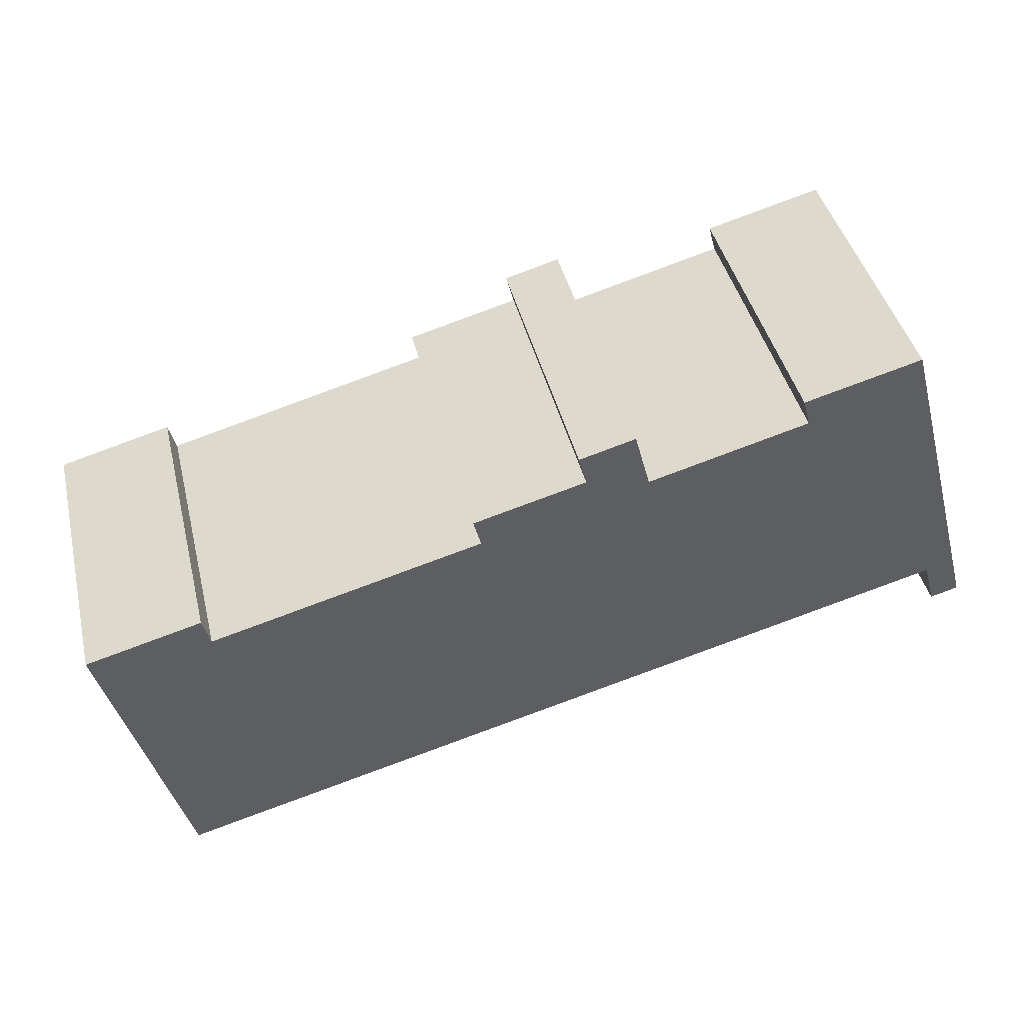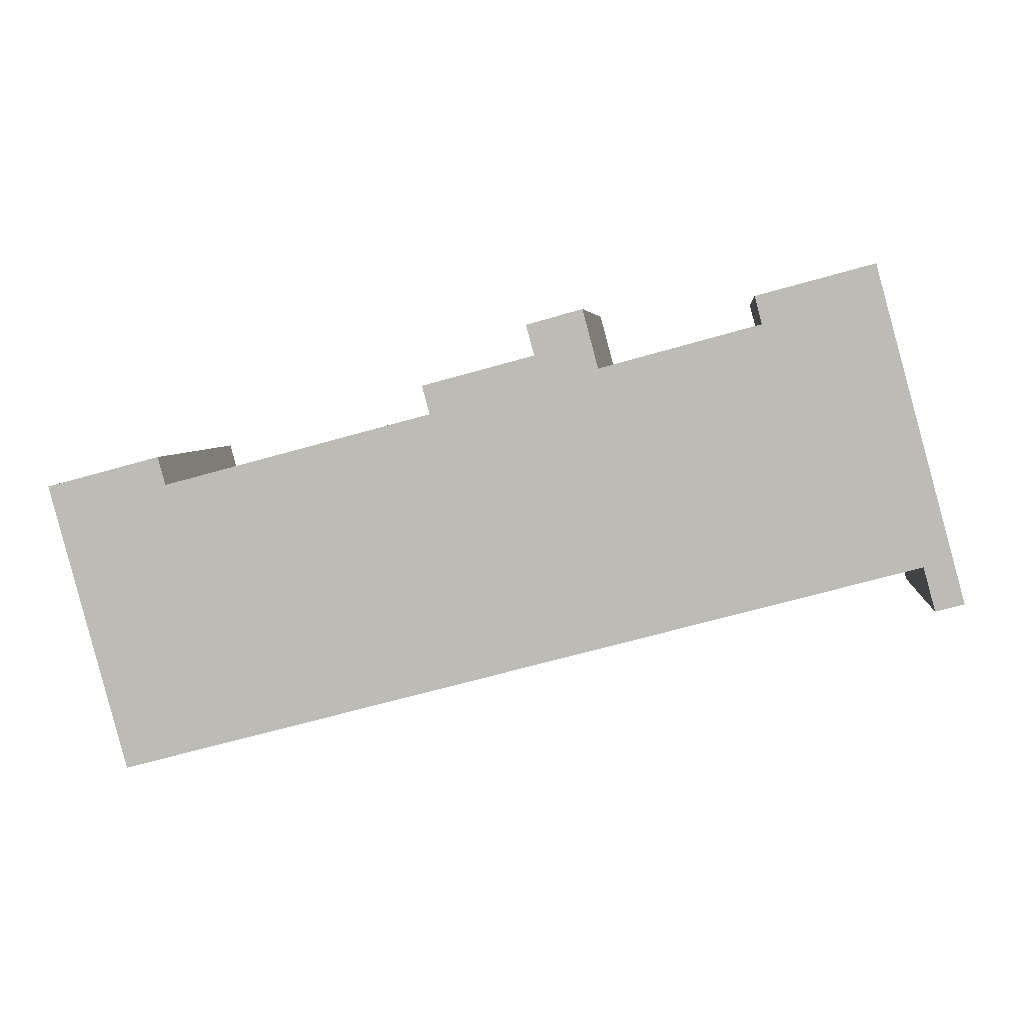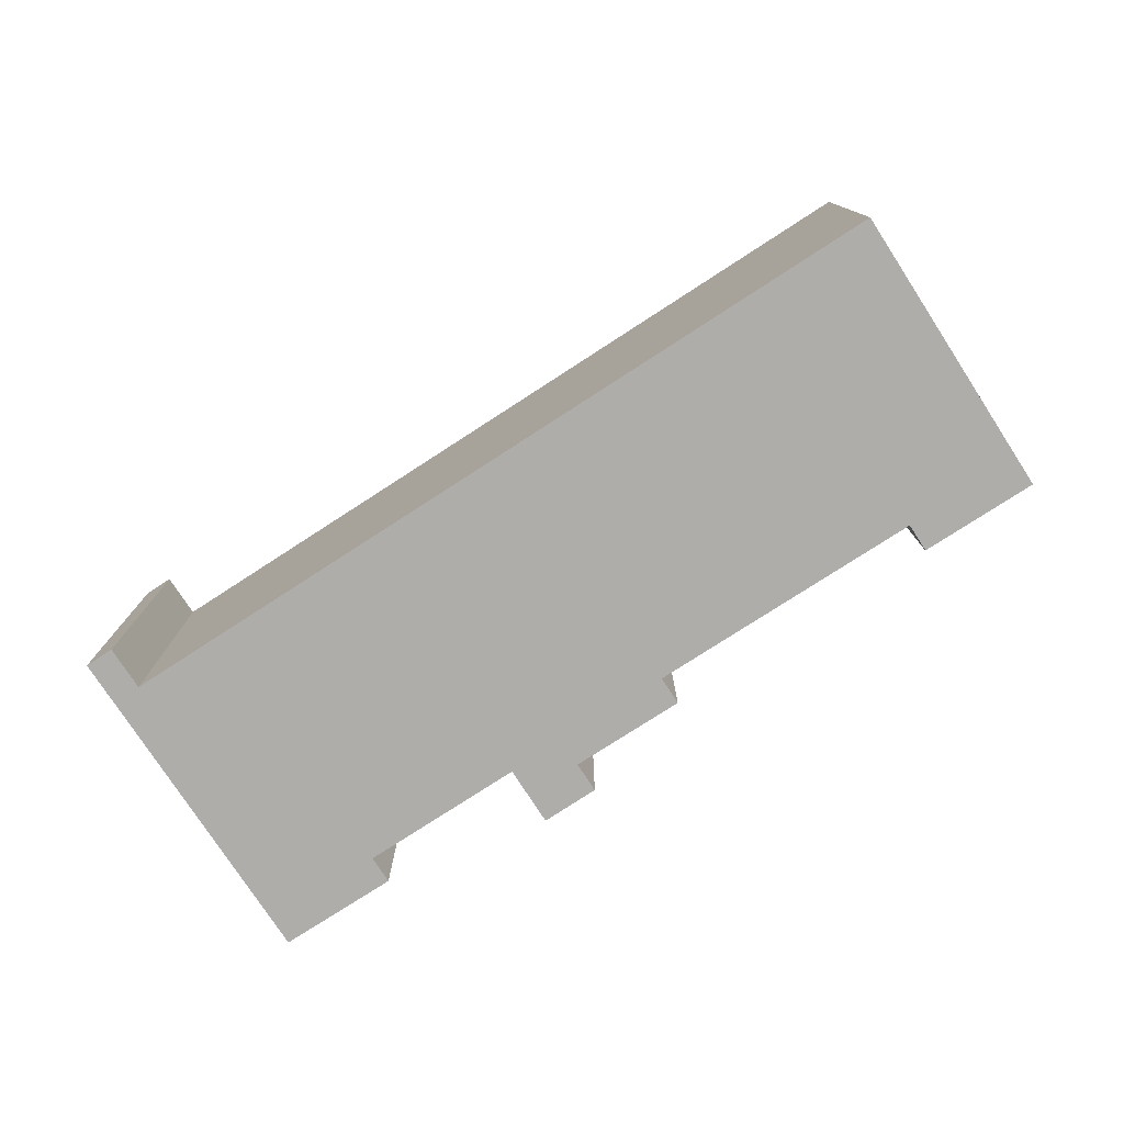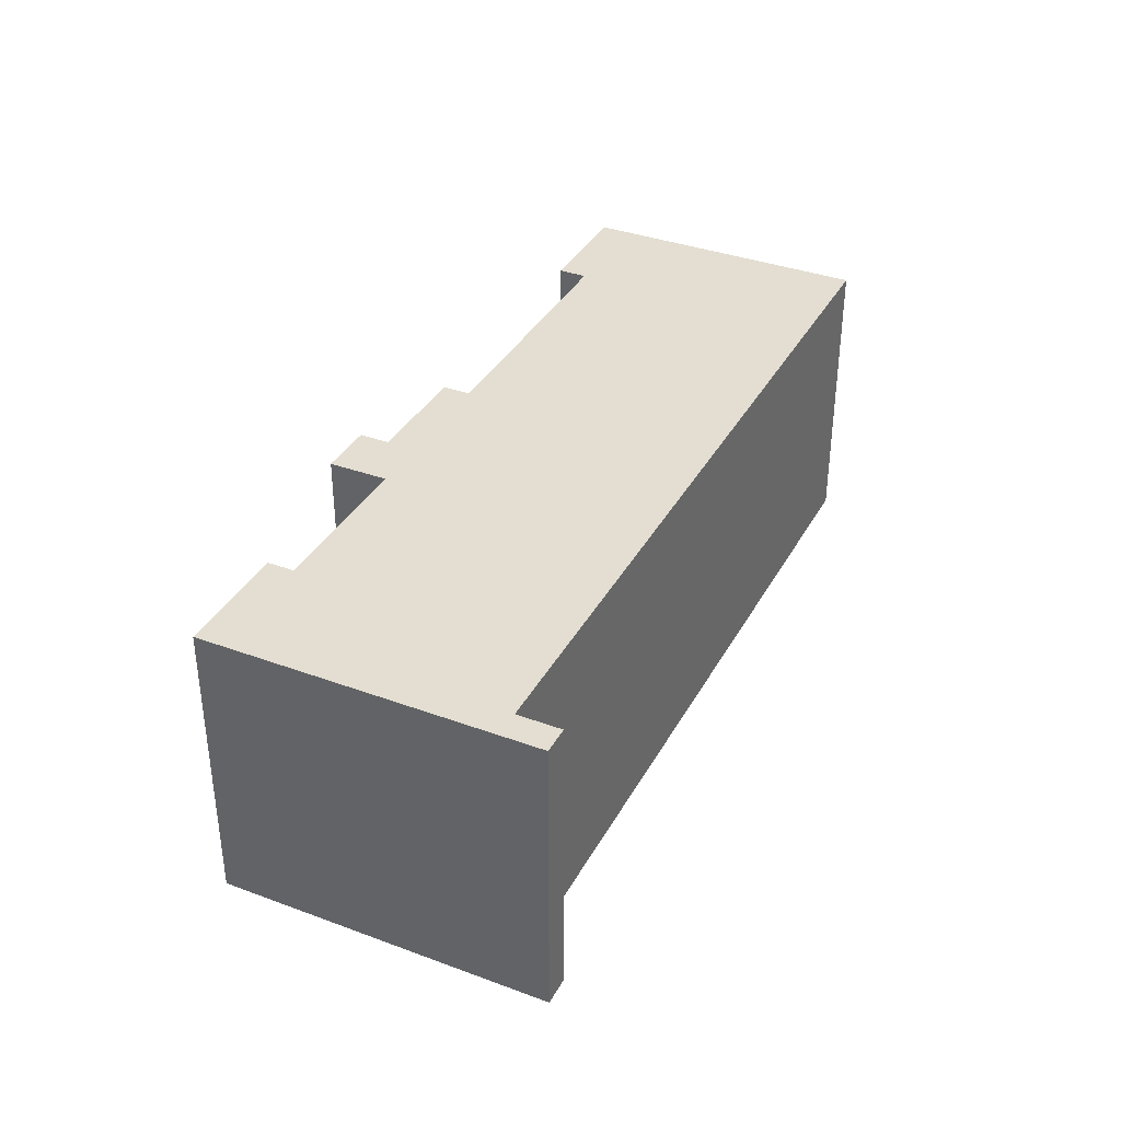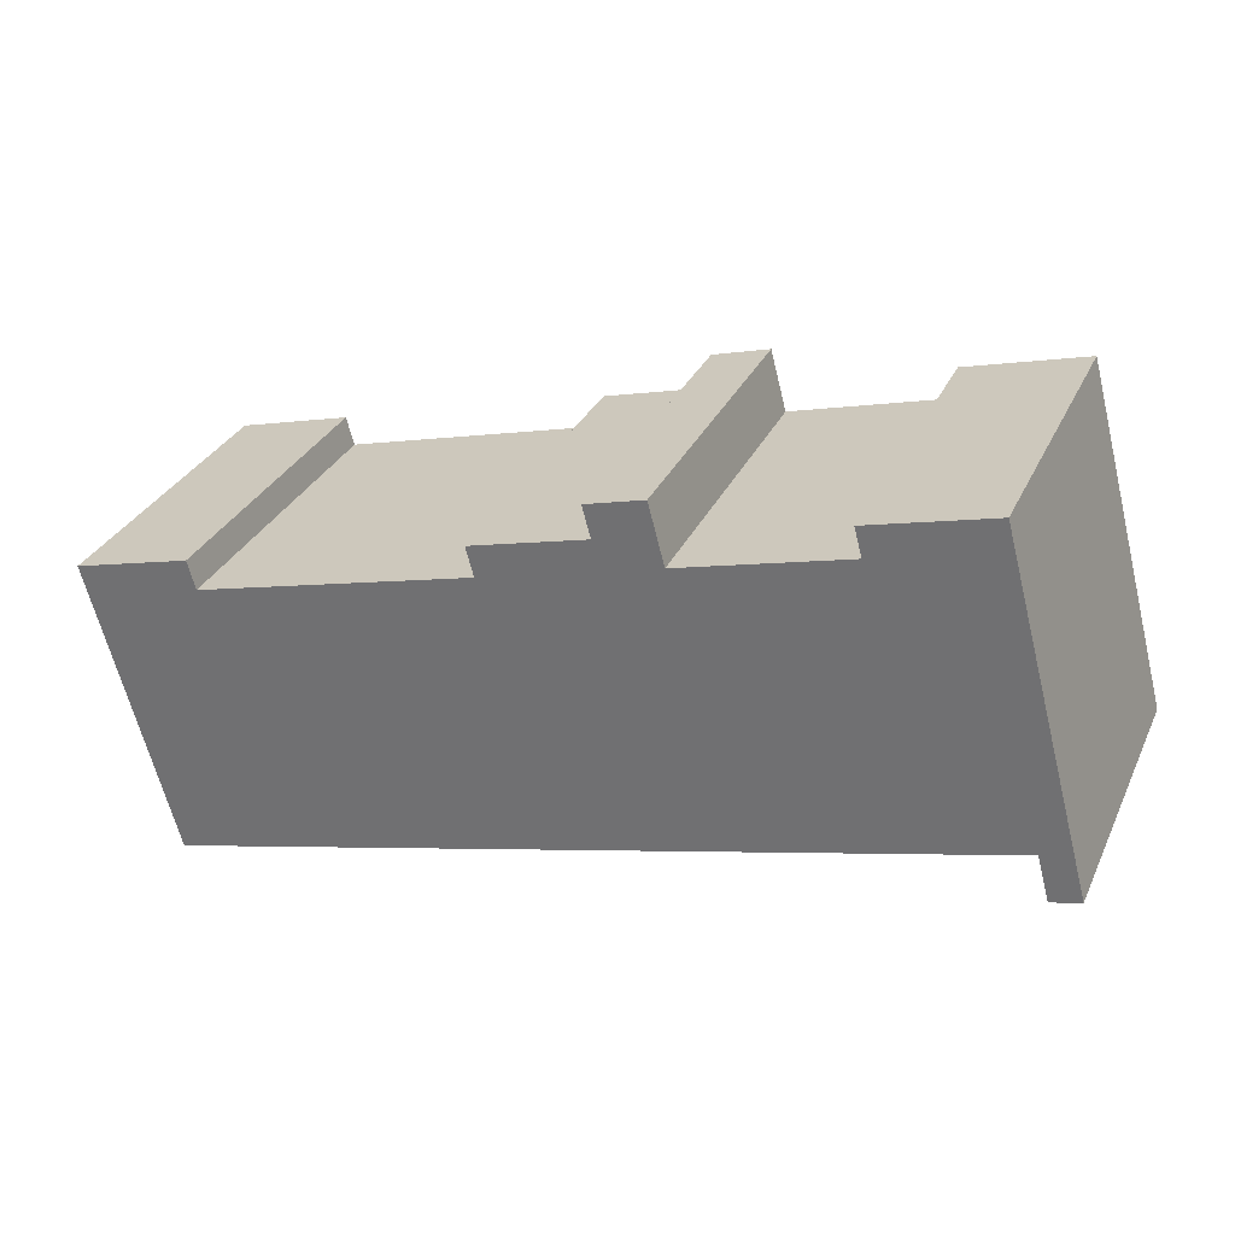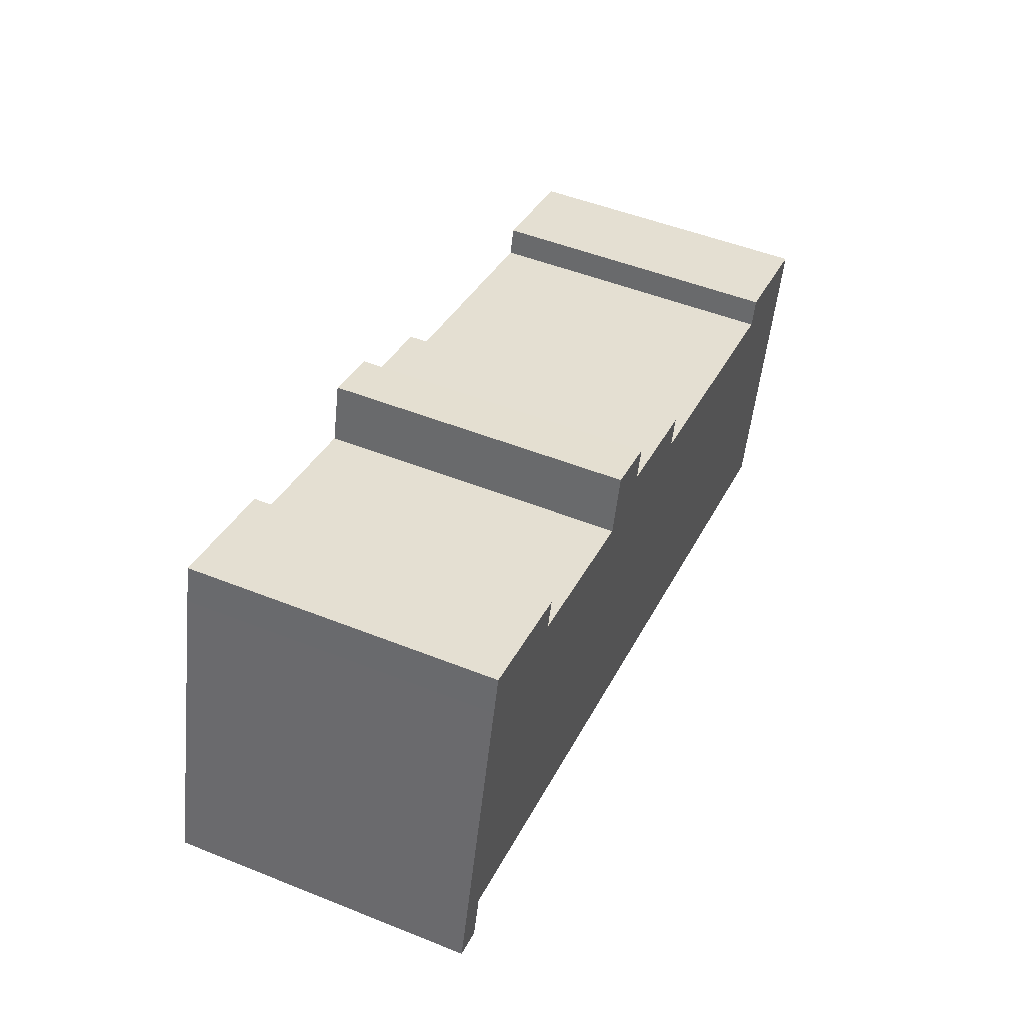
<metadata>
{"format":"obj","ext":"obj","renderer":"f3d","projection":"perspective","resolution":1024,"background":"white","views":[{"elev":42.9,"azim":-13.5,"up":"+Z"},{"elev":4.2,"azim":6.0,"up":"+Z"},{"elev":-77.3,"azim":-162.1,"up":"+Y"},{"elev":36.2,"azim":100.6,"up":"+Y"},{"elev":31.4,"azim":22.0,"up":"+Z"},{"elev":50.0,"azim":113.7,"up":"+Z"}]}
</metadata>
<code>
v  1.227 2.778e-16 -4.536
v  12.13 -1.984e-16 3.24
v  0 0 0
v  7.964 1.802e-15 -29.43
v  12.93 -1.502e-17 0.2453
v  41.55 -4.831e-16 7.89
v  8.261 1.869e-15 -30.52
v  93.01 4.757e-16 -7.768
v  52.61 -8.605e-16 14.05
v  59.31 -7.767e-16 12.68
v  57.66 -1.156e-15 18.87
v  76.21 -1.057e-15 17.26
v  87.76 -1.436e-15 23.44
v  88.79 -1.202e-15 19.64
v  97.24 7.077e-16 -11.56
v  94.25 7.572e-16 -12.37
v  75.44 -1.234e-15 20.15
v  51.75 -1.056e-15 17.25
v  40.75 -6.665e-16 10.88
v  12.13 31.7 3.239
v  12.93 31.7 0.2443
v  0.0006738 31.7 -0.001003
v  57.66 31.7 18.87
v  59.31 31.7 12.68
v  51.75 31.7 17.25
v  7.965 31.7 -29.43
v  93.01 31.7 -7.769
v  8.262 31.7 -30.52
v  1.228 31.7 -4.537
v  41.55 31.7 7.889
v  40.75 31.7 10.88
v  52.61 31.7 14.05
v  76.21 31.7 17.26
v  75.44 31.7 20.15
v  87.76 31.7 23.44
v  88.79 31.7 19.64
v  97.24 31.7 -11.56
v  94.25 31.7 -12.37
g defaultobject
f 1 2 3
f 2 1 4
f 2 4 5
f 5 4 6
f 6 4 7
f 6 7 8
f 6 8 9
f 9 8 10
f 9 10 11
f 10 8 12
f 12 8 13
f 13 8 14
f 14 8 15
f 15 8 16
f 13 17 12
f 11 18 9
f 9 19 6
f 1 2 3
f 2 1 4
f 2 4 5
f 5 4 6
f 6 4 7
f 6 7 8
f 6 8 9
f 9 8 10
f 9 10 11
f 10 8 12
f 12 8 13
f 13 8 14
f 14 8 15
f 15 8 16
f 13 17 12
f 11 18 9
f 9 19 6
f 20 21 22
f 23 24 25
f 26 27 28
f 27 26 29
f 27 29 22
f 27 22 21
f 27 21 30
f 27 30 31
f 27 31 32
f 27 32 25
f 27 25 24
f 27 24 33
f 27 33 34
f 27 34 35
f 27 35 36
f 27 36 37
f 37 38 27
f 20 21 22
f 23 24 25
f 26 27 28
f 27 26 29
f 27 29 22
f 27 22 21
f 27 21 30
f 27 30 31
f 27 31 32
f 27 32 25
f 27 25 24
f 27 24 33
f 27 33 34
f 27 34 35
f 27 35 36
f 27 36 37
f 37 38 27
f 2 22 3
f 22 2 20
f 5 20 2
f 20 5 21
f 6 21 5
f 21 6 30
f 31 6 19
f 6 31 30
f 9 31 19
f 31 9 32
f 25 9 18
f 9 25 32
f 11 25 18
f 25 11 23
f 10 23 11
f 23 10 24
f 12 24 10
f 24 12 33
f 34 12 17
f 12 34 33
f 13 34 17
f 34 13 35
f 14 35 13
f 35 14 36
f 15 36 14
f 36 15 37
f 38 15 16
f 15 38 37
f 27 16 8
f 16 27 38
f 28 8 7
f 8 28 27
f 26 7 4
f 7 26 28
f 29 4 1
f 4 29 26
f 22 1 3
f 1 22 29
f 2 22 3
f 22 2 20
f 5 20 2
f 20 5 21
f 6 21 5
f 21 6 30
f 31 6 19
f 6 31 30
f 9 31 19
f 31 9 32
f 25 9 18
f 9 25 32
f 11 25 18
f 25 11 23
f 10 23 11
f 23 10 24
f 12 24 10
f 24 12 33
f 34 12 17
f 12 34 33
f 13 34 17
f 34 13 35
f 14 35 13
f 35 14 36
f 15 36 14
f 36 15 37
f 38 15 16
f 15 38 37
f 27 16 8
f 16 27 38
f 28 8 7
f 8 28 27
f 26 7 4
f 7 26 28
f 29 4 1
f 4 29 26
f 22 1 3
f 1 22 29

</code>
